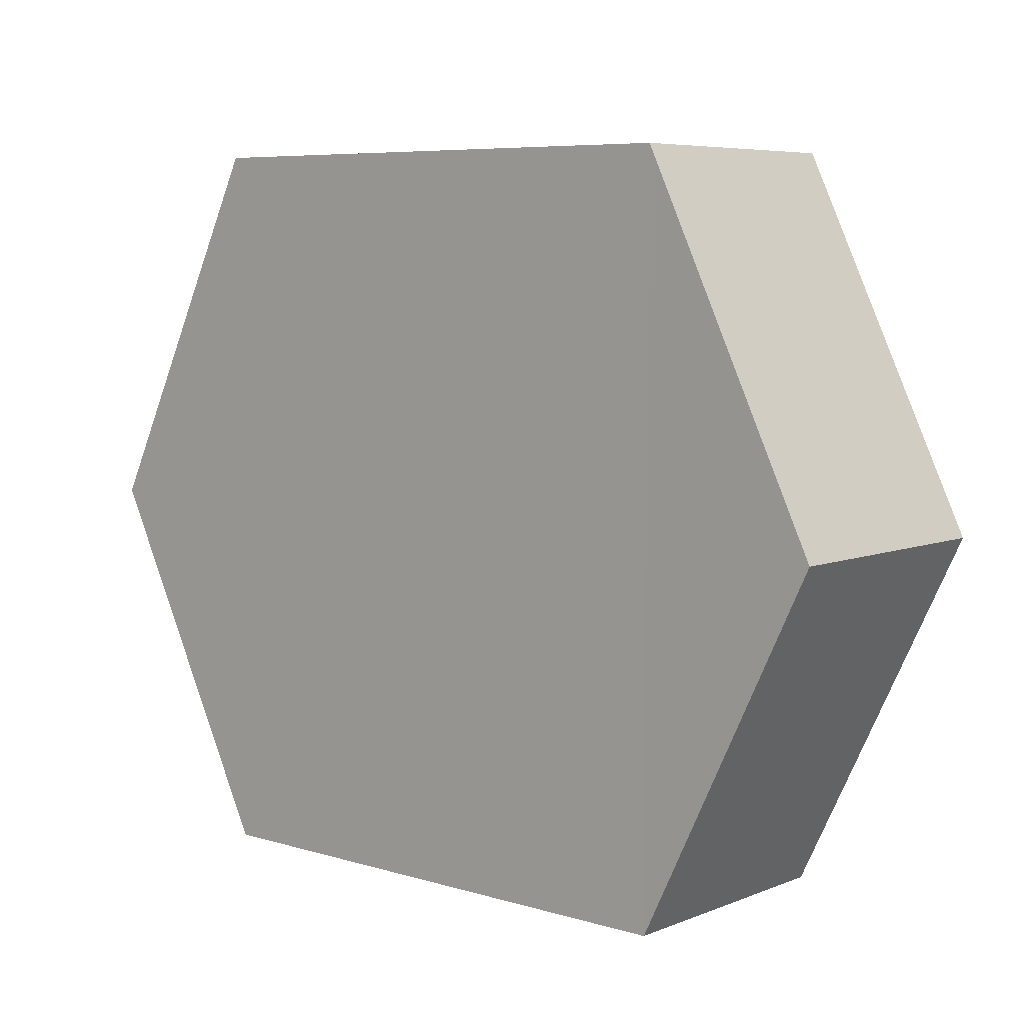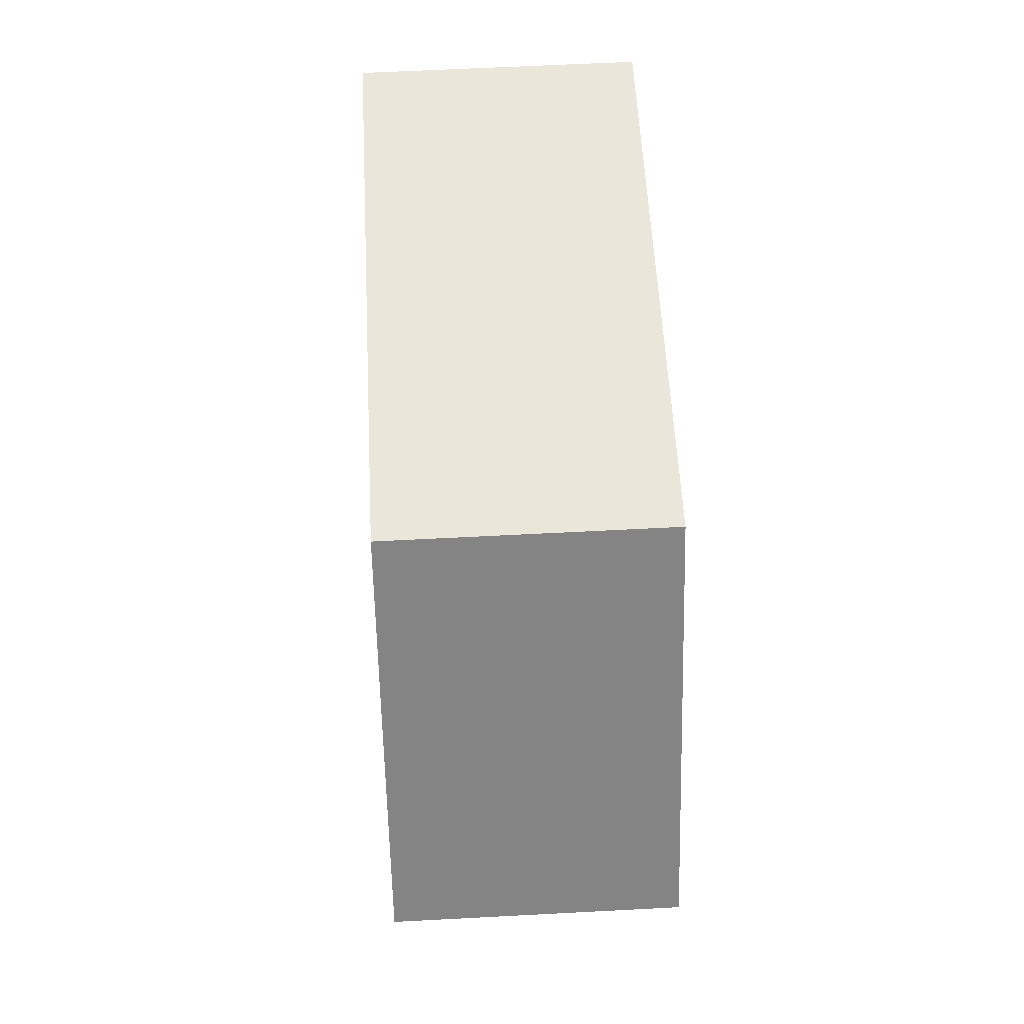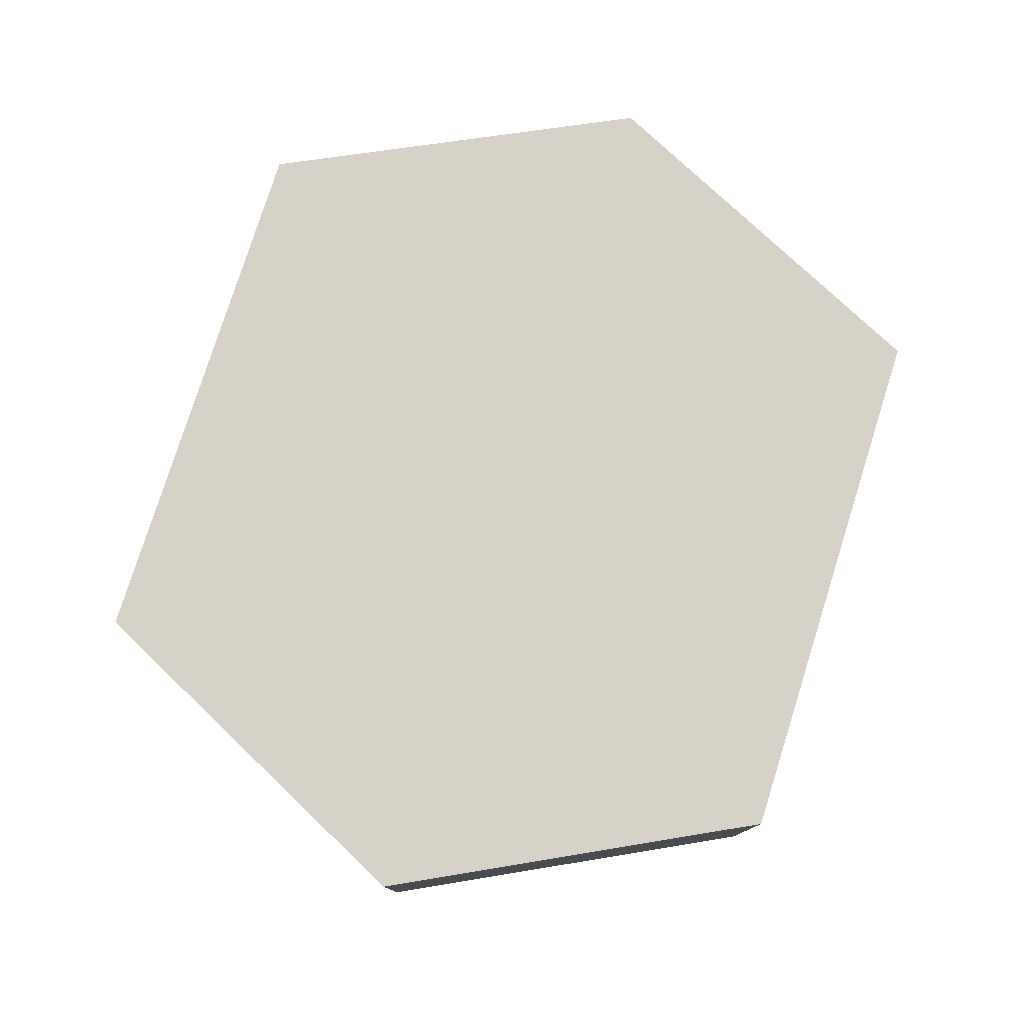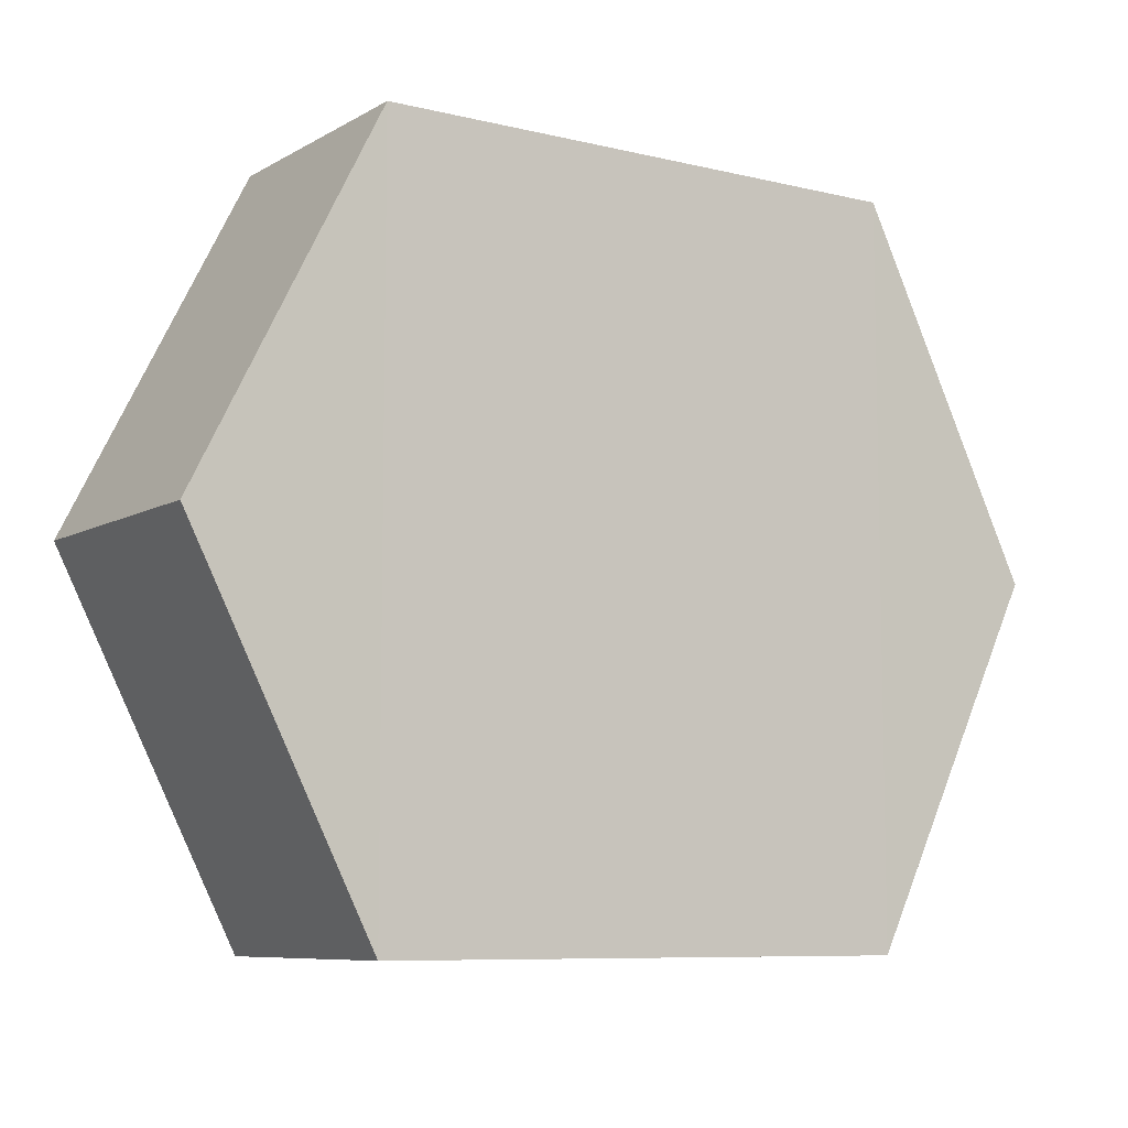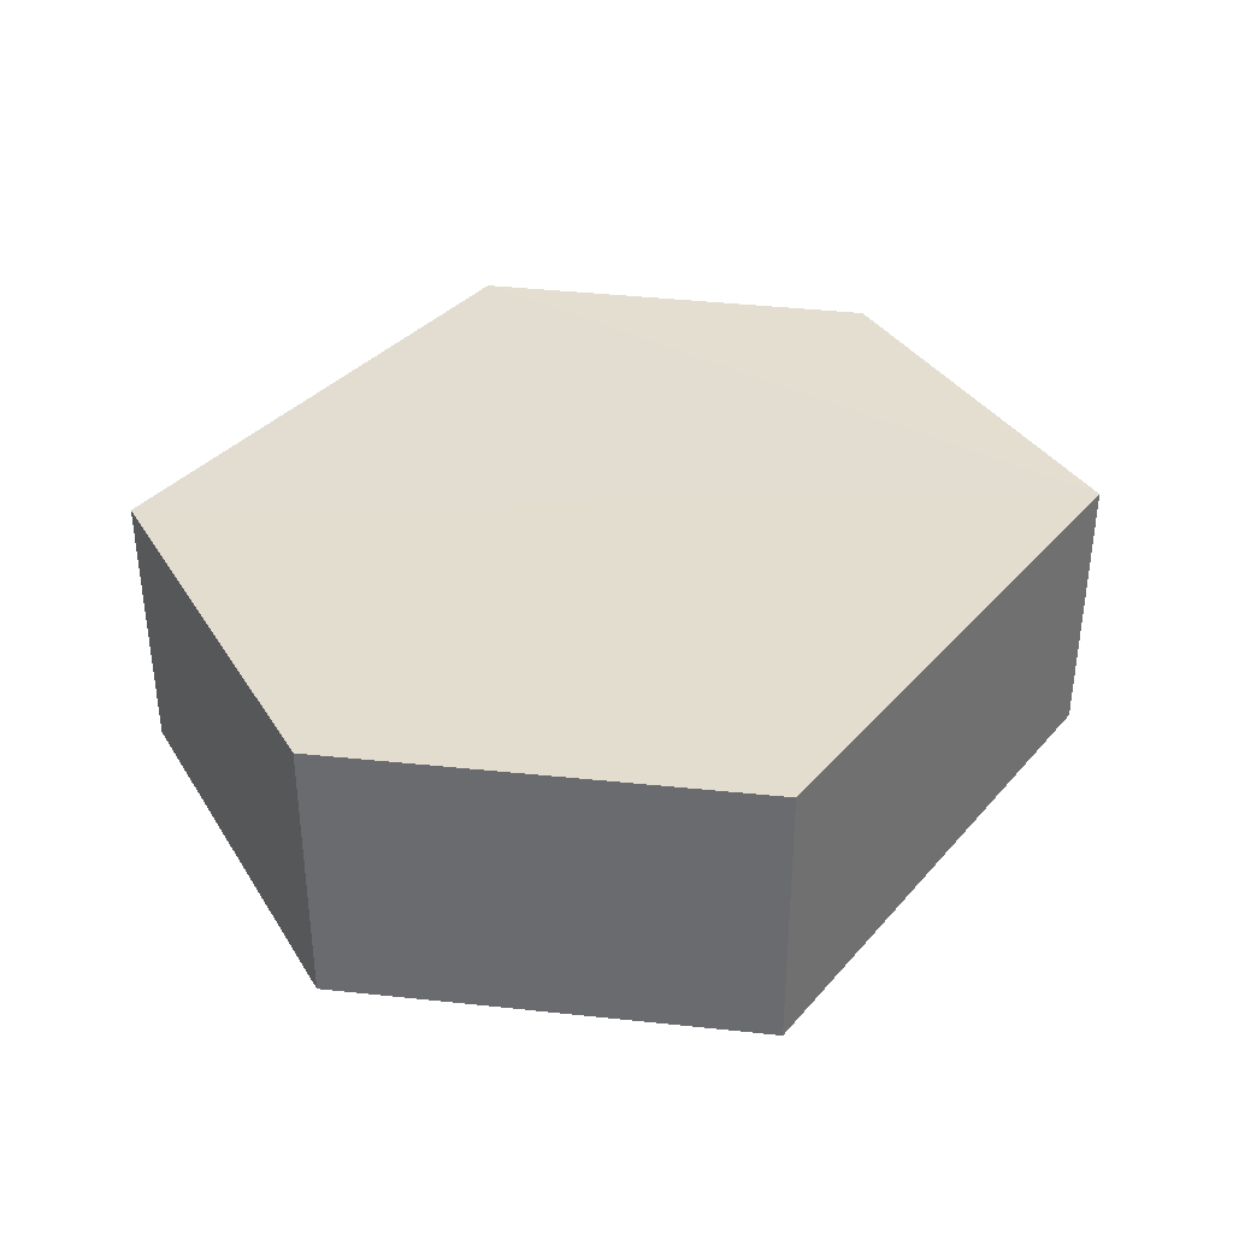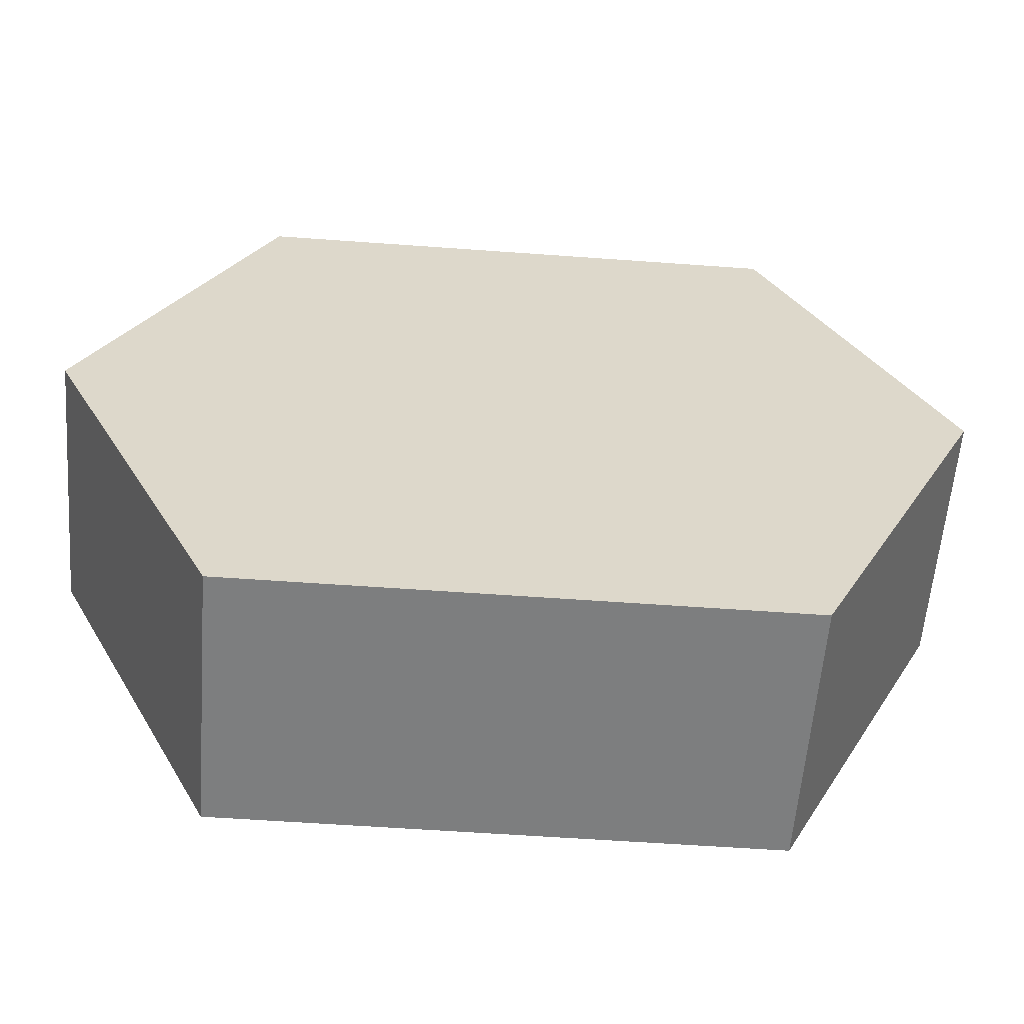
<metadata>
{"format":"obj","ext":"obj","renderer":"f3d","projection":"perspective","resolution":1024,"background":"white","views":[{"elev":6.8,"azim":41.0,"up":"+Y"},{"elev":55.5,"azim":-92.9,"up":"+Y"},{"elev":78.3,"azim":-72.4,"up":"+Z"},{"elev":-8.3,"azim":-33.6,"up":"+Y"},{"elev":35.5,"azim":-54.9,"up":"+Z"},{"elev":-59.4,"azim":175.7,"up":"+Y"}]}
</metadata>
<code>
o 72
v 2169 1871 15.96
v 2169 1871 15.95
v 2169 1871 15.95
v 2169 1871 15.95
v 2169 1871 15.95
v 2169 1871 15.95
v 2169 1871 15.96
v 2169 1871 15.96
v 2169 1871 15.96
v 2169 1871 15.96
v 2169 1871 15.96
v 2169 1871 15.95
v 2169 1871 15.95
v 2169 1871 15.96
v 2169 1871 15.95
v 2169 1871 15.96
v 2169 1871 15.95
v 2169 1871 15.95
v 2169 1871 15.95
v 2169 1871 15.95
v 2169 1871 15.96
v 2169 1871 15.95
v 2169 1871 15.95
v 2169 1871 15.96
v 2169 1871 15.95
v 2169 1871 15.96
v 2169 1871 15.96
v 2169 1871 15.96
v 2169 1871 15.95
v 2169 1871 15.96
v 2169 1871 15.96
v 2169 1871 15.96
f 1 2 3
f 4 3 2
f 5 2 6
f 7 4 8
f 8 9 10
f 11 12 7
f 13 9 14
f 15 13 5
f 15 16 17
f 17 1 18
f 18 19 20
f 21 19 22
f 23 21 5
f 11 21 24
f 25 26 23
f 27 13 24
f 28 29 27
f 24 30 31
f 4 30 32
f 1 32 30

</code>
